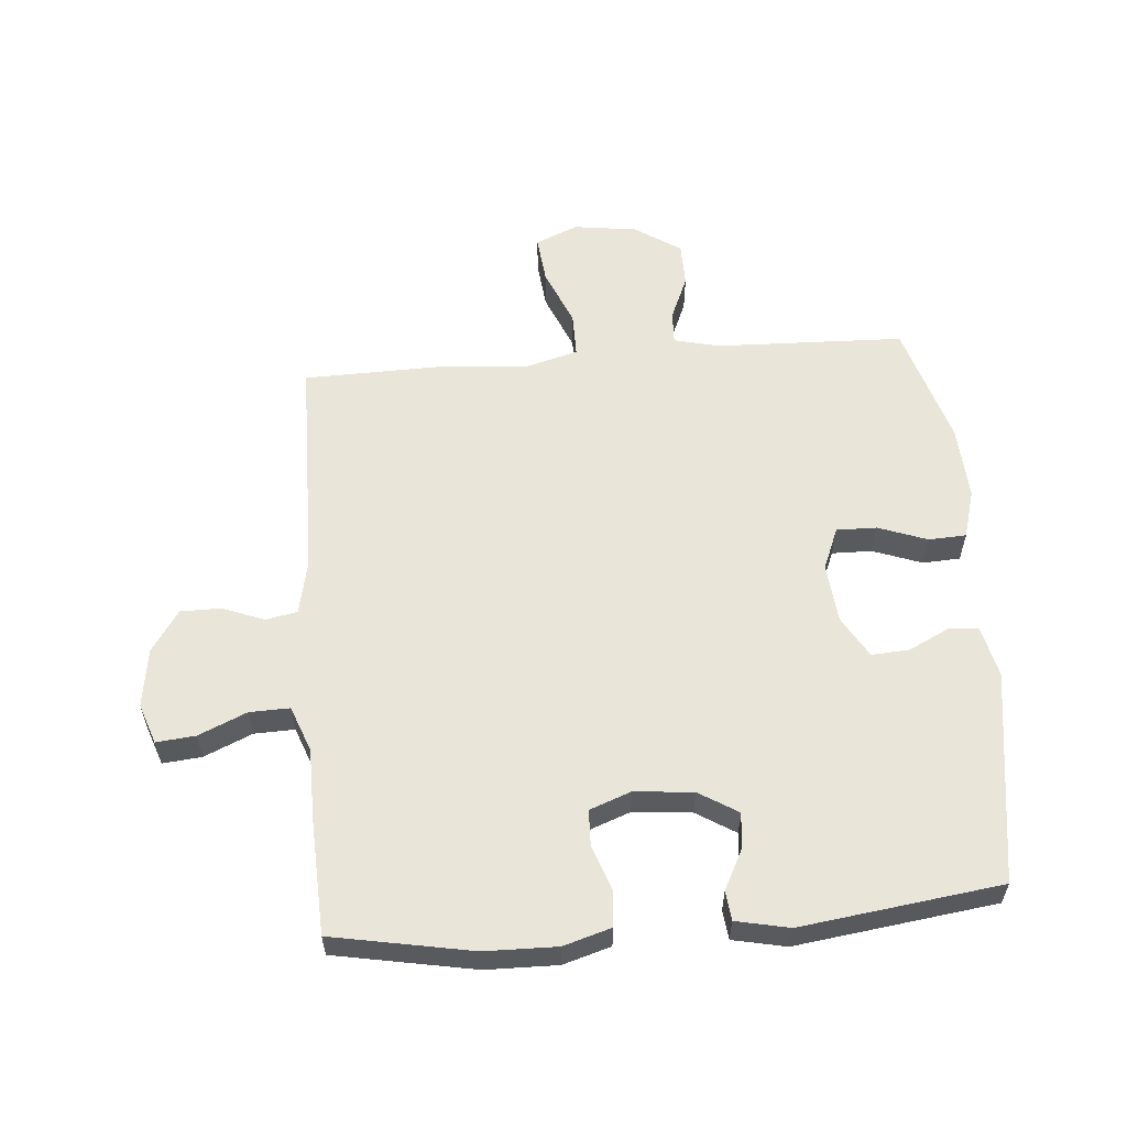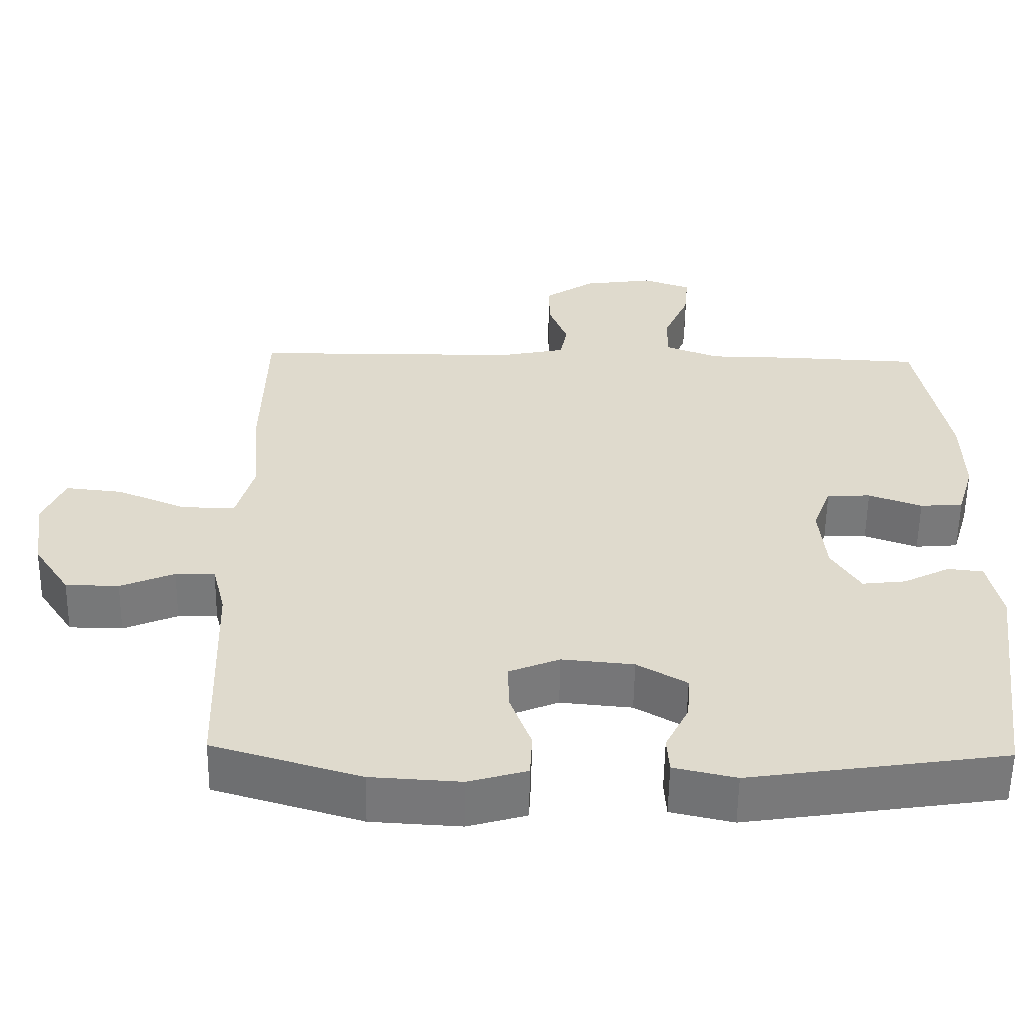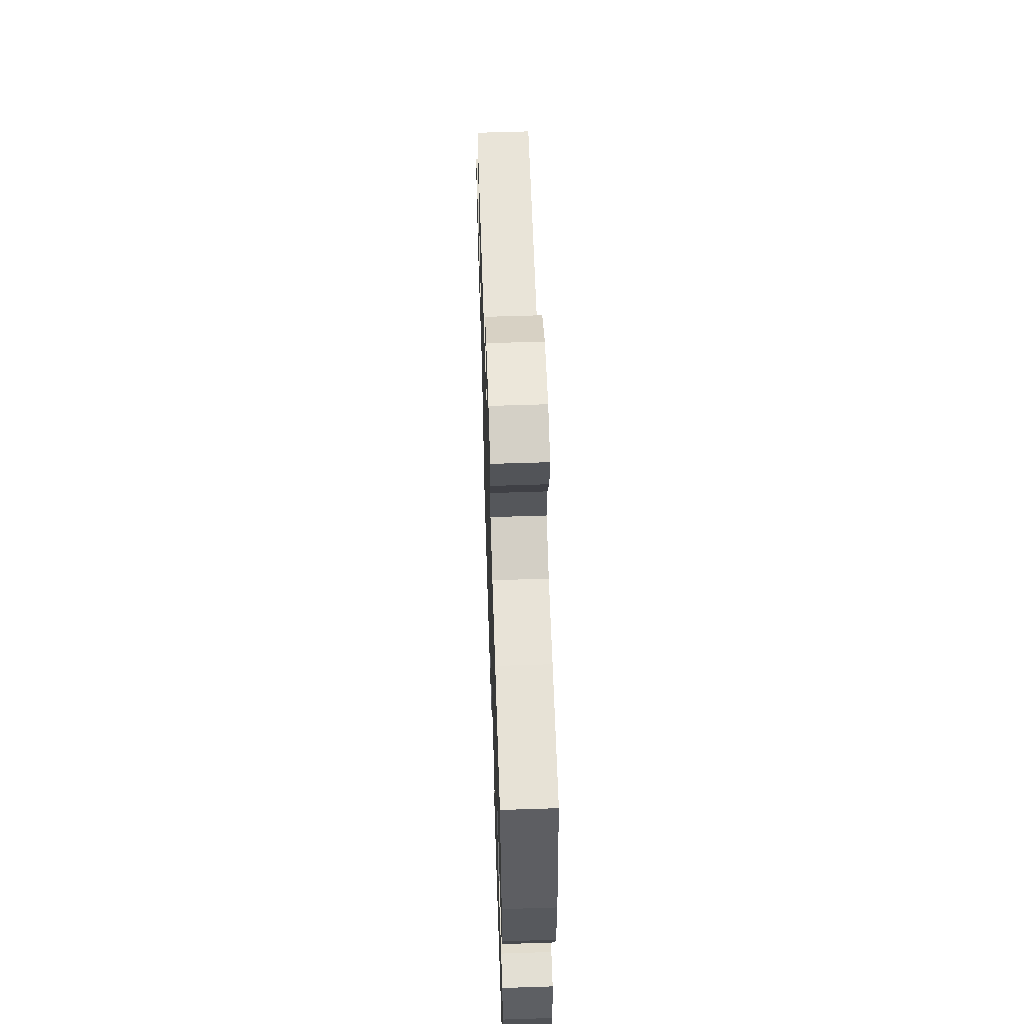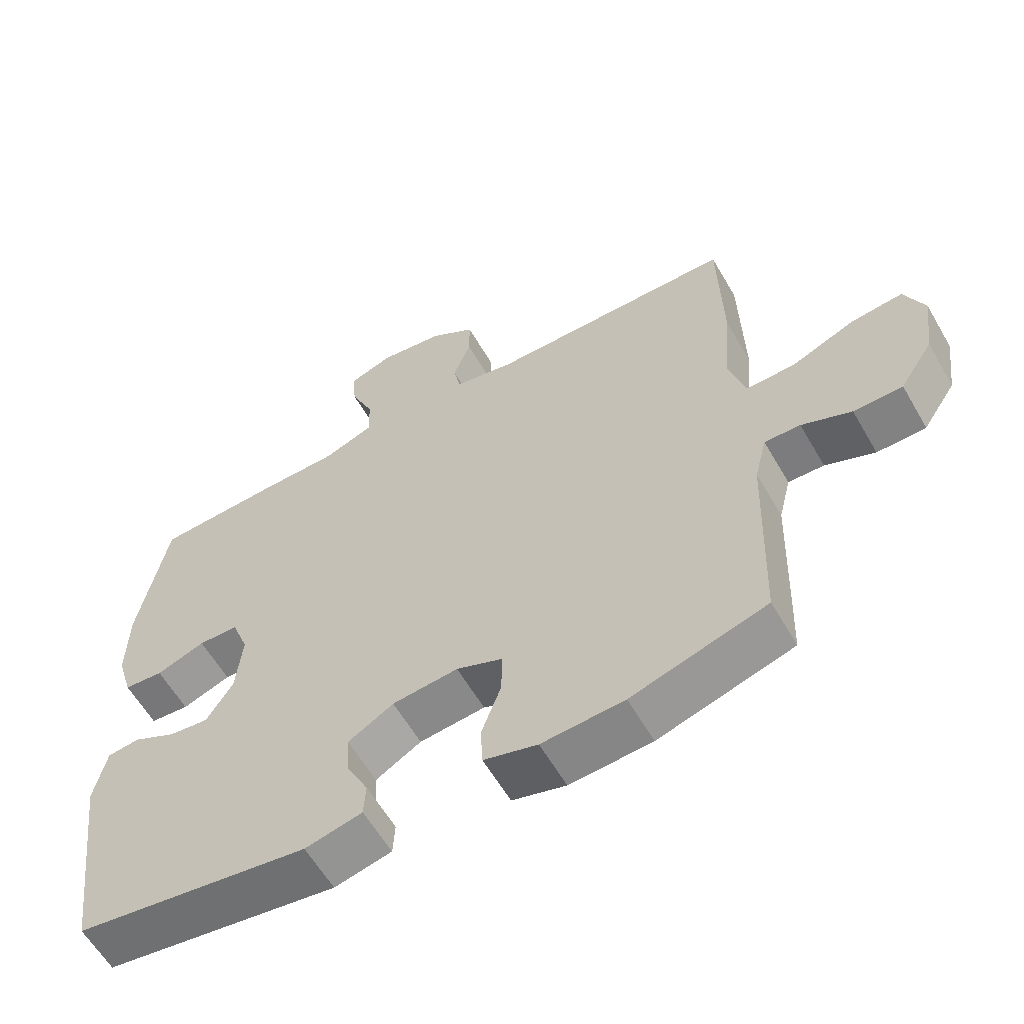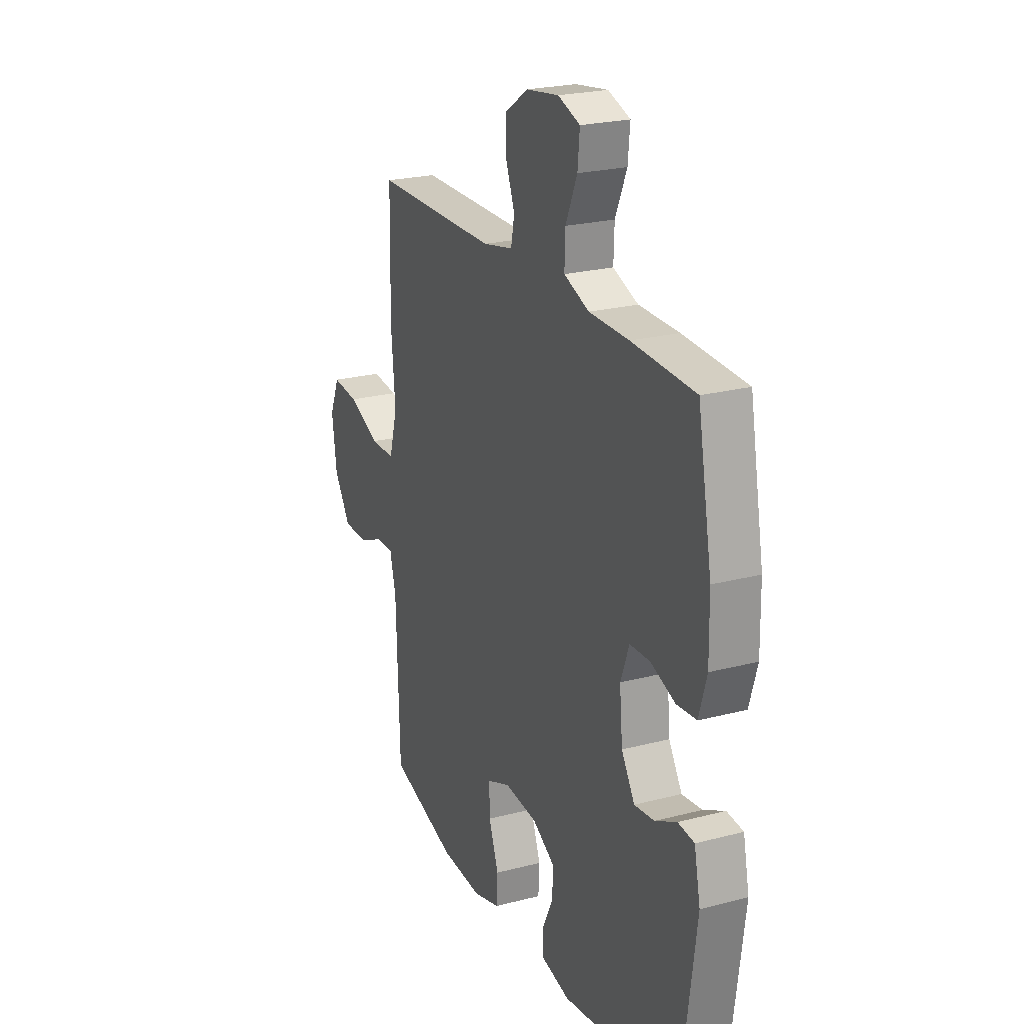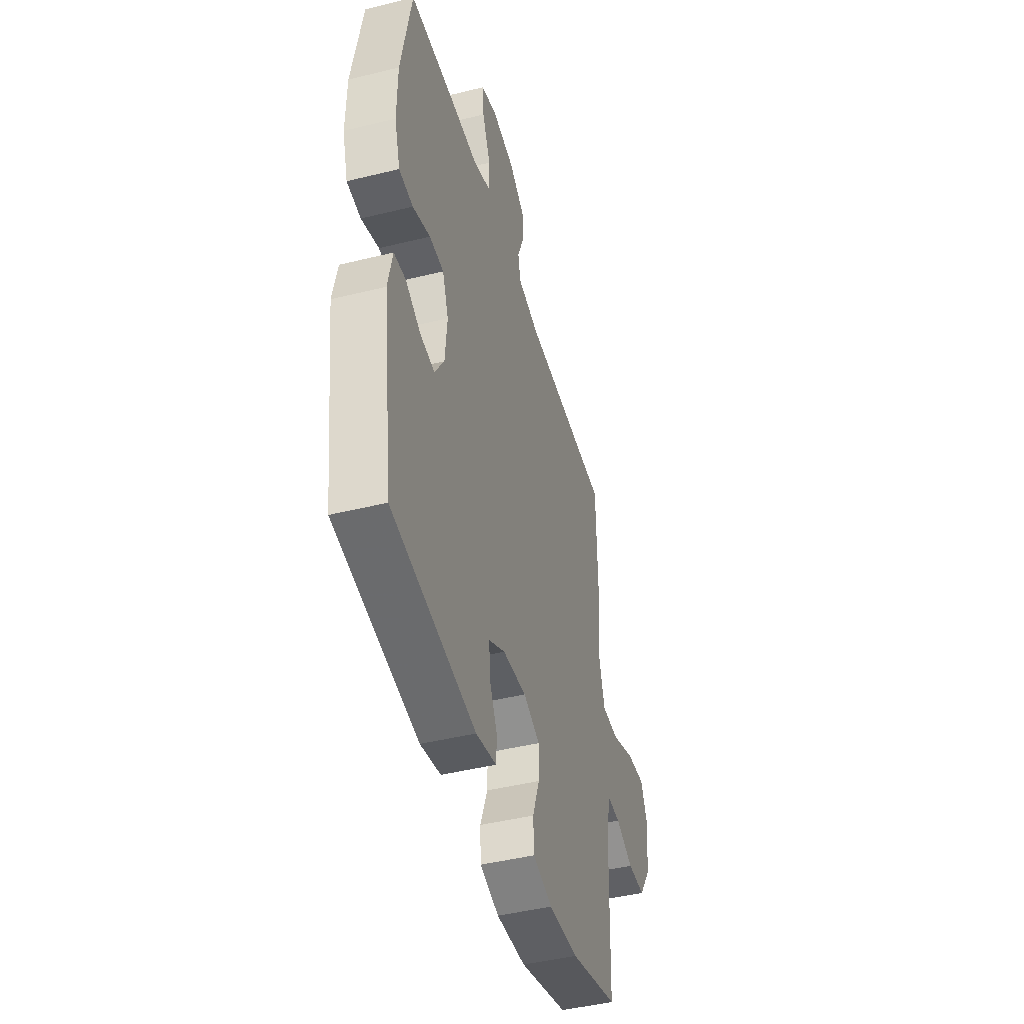
<metadata>
{"format":"obj","ext":"obj","renderer":"f3d","projection":"perspective","resolution":1024,"background":"white","views":[{"elev":58.0,"azim":85.3,"up":"+Y"},{"elev":-57.5,"azim":-0.9,"up":"+Z"},{"elev":61.2,"azim":88.1,"up":"+Z"},{"elev":-60.2,"azim":-150.0,"up":"+Z"},{"elev":23.3,"azim":66.2,"up":"+Z"},{"elev":-45.3,"azim":105.9,"up":"+Z"}]}
</metadata>
<code>
v 0.5 0.07 0.5
v 0.542 0.07 0.274
v 0.544 0.07 0.158
v 0.521 0.07 0.081
v 0.463 0.07 0.076
v 0.391 0.07 0.102
v 0.332 0.07 0.1
v 0.307 0.07 0.033
v 0.316 0.07 -0.062
v 0.355 0.07 -0.125
v 0.414 0.07 -0.118
v 0.477 0.07 -0.086
v 0.525 0.07 -0.091
v 0.543 0.07 -0.177
v 0.5 0.07 -0.5
v 0.155 0.07 -0.552
v 0.071 0.07 -0.533
v 0.068 0.07 -0.484
v 0.1 0.07 -0.419
v 0.104 0.07 -0.358
v 0.037 0.07 -0.319
v -0.06 0.07 -0.31
v -0.128 0.07 -0.338
v -0.127 0.07 -0.403
v -0.098 0.07 -0.482
v -0.101 0.07 -0.543
v -0.18 0.07 -0.566
v -0.301 0.07 -0.559
v -0.5 0.07 -0.5
v -0.51 0.07 -0.194
v -0.528 0.07 -0.121
v -0.581 0.07 -0.123
v -0.654 0.07 -0.154
v -0.726 0.07 -0.153
v -0.775 0.07 -0.079
v -0.789 0.07 0.024
v -0.76 0.07 0.093
v -0.683 0.07 0.085
v -0.589 0.07 0.046
v -0.517 0.07 0.046
v -0.493 0.07 0.133
v -0.505 0.07 0.269
v -0.5 0.07 0.5
v -0.135 0.07 0.504
v -0.046 0.07 0.523
v -0.036 0.07 0.574
v -0.062 0.07 0.642
v -0.062 0.07 0.707
v 0.005 0.07 0.752
v 0.101 0.07 0.766
v 0.166 0.07 0.743
v 0.16 0.07 0.68
v 0.126 0.07 0.602
v 0.124 0.07 0.537
v 0.198 0.07 0.509
v 0.315 0.07 0.508
v 0.5 0 0.5
v 0.542 0 0.274
v 0.544 0 0.158
v 0.521 0 0.081
v 0.463 0 0.076
v 0.391 0 0.102
v 0.332 0 0.1
v 0.307 0 0.033
v 0.316 0 -0.062
v 0.355 0 -0.125
v 0.414 0 -0.118
v 0.477 0 -0.086
v 0.525 0 -0.091
v 0.543 0 -0.177
v 0.5 0 -0.5
v 0.155 0 -0.552
v 0.071 0 -0.533
v 0.068 0 -0.484
v 0.1 0 -0.419
v 0.104 0 -0.358
v 0.037 0 -0.319
v -0.06 0 -0.31
v -0.128 0 -0.338
v -0.127 0 -0.403
v -0.098 0 -0.482
v -0.101 0 -0.543
v -0.18 0 -0.566
v -0.301 0 -0.559
v -0.5 0 -0.5
v -0.51 0 -0.194
v -0.528 0 -0.121
v -0.581 0 -0.123
v -0.654 0 -0.154
v -0.726 0 -0.153
v -0.775 0 -0.079
v -0.789 0 0.024
v -0.76 0 0.093
v -0.683 0 0.085
v -0.589 0 0.046
v -0.517 0 0.046
v -0.493 0 0.133
v -0.505 0 0.269
v -0.5 0 0.5
v -0.135 0 0.504
v -0.046 0 0.523
v -0.036 0 0.574
v -0.062 0 0.642
v -0.062 0 0.707
v 0.005 0 0.752
v 0.101 0 0.766
v 0.166 0 0.743
v 0.16 0 0.68
v 0.126 0 0.602
v 0.124 0 0.537
v 0.198 0 0.509
v 0.315 0 0.508
f 4 5 6
f 3 4 6
f 2 3 6
f 1 2 6
f 56 1 6
f 55 56 6
f 54 55 6 7
f 51 52 53
f 50 51 53
f 49 50 53
f 48 49 53
f 47 48 53
f 46 47 53
f 45 46 53 54
f 54 7 8
f 45 54 8
f 44 45 8
f 44 8 9
f 43 44 9
f 42 43 9
f 41 42 9
f 37 38 39
f 36 37 39
f 35 36 39
f 34 35 39
f 33 34 39
f 32 33 39
f 31 32 39 40
f 41 9 10
f 40 41 10
f 31 40 10
f 30 31 10
f 28 29 30
f 27 28 30
f 26 27 30
f 25 26 30
f 24 25 30
f 17 18 19
f 16 17 19
f 15 16 19
f 14 15 19
f 13 14 19
f 12 13 19
f 11 12 19
f 10 11 19 20
f 23 24 30
f 22 23 30 10
f 21 22 10
f 10 20 21
f 62 61 60
f 62 60 59
f 62 59 58
f 62 58 57
f 62 57 112
f 62 112 111
f 63 62 111 110
f 109 108 107
f 109 107 106
f 109 106 105
f 109 105 104
f 109 104 103
f 109 103 102
f 110 109 102 101
f 64 63 110
f 64 110 101
f 64 101 100
f 65 64 100
f 65 100 99
f 65 99 98
f 65 98 97
f 95 94 93
f 95 93 92
f 95 92 91
f 95 91 90
f 95 90 89
f 95 89 88
f 96 95 88 87
f 66 65 97
f 66 97 96
f 66 96 87
f 66 87 86
f 86 85 84
f 86 84 83
f 86 83 82
f 86 82 81
f 86 81 80
f 75 74 73
f 75 73 72
f 75 72 71
f 75 71 70
f 75 70 69
f 75 69 68
f 75 68 67
f 76 75 67 66
f 86 80 79
f 66 86 79 78
f 66 78 77
f 77 76 66
f 1 57 58 2
f 2 58 59 3
f 3 59 60 4
f 4 60 61 5
f 5 61 62 6
f 6 62 63 7
f 7 63 64 8
f 8 64 65 9
f 9 65 66 10
f 10 66 67 11
f 11 67 68 12
f 12 68 69 13
f 13 69 70 14
f 14 70 71 15
f 15 71 72 16
f 16 72 73 17
f 17 73 74 18
f 18 74 75 19
f 19 75 76 20
f 20 76 77 21
f 21 77 78 22
f 22 78 79 23
f 23 79 80 24
f 24 80 81 25
f 25 81 82 26
f 26 82 83 27
f 27 83 84 28
f 28 84 85 29
f 29 85 86 30
f 30 86 87 31
f 31 87 88 32
f 32 88 89 33
f 33 89 90 34
f 34 90 91 35
f 35 91 92 36
f 36 92 93 37
f 37 93 94 38
f 38 94 95 39
f 39 95 96 40
f 40 96 97 41
f 41 97 98 42
f 42 98 99 43
f 43 99 100 44
f 44 100 101 45
f 45 101 102 46
f 46 102 103 47
f 47 103 104 48
f 48 104 105 49
f 49 105 106 50
f 50 106 107 51
f 51 107 108 52
f 52 108 109 53
f 53 109 110 54
f 54 110 111 55
f 55 111 112 56
f 56 112 57 1

</code>
